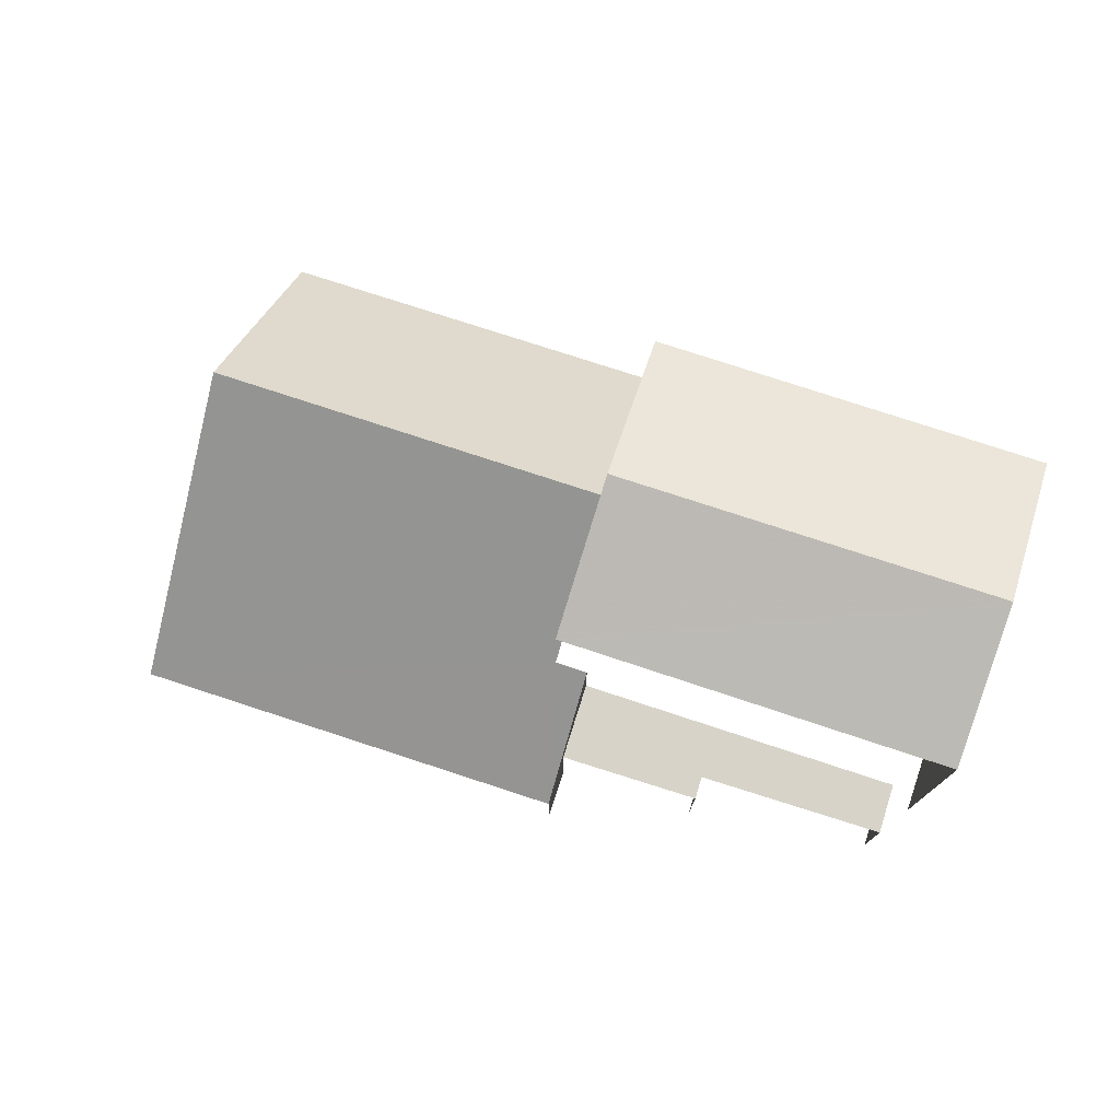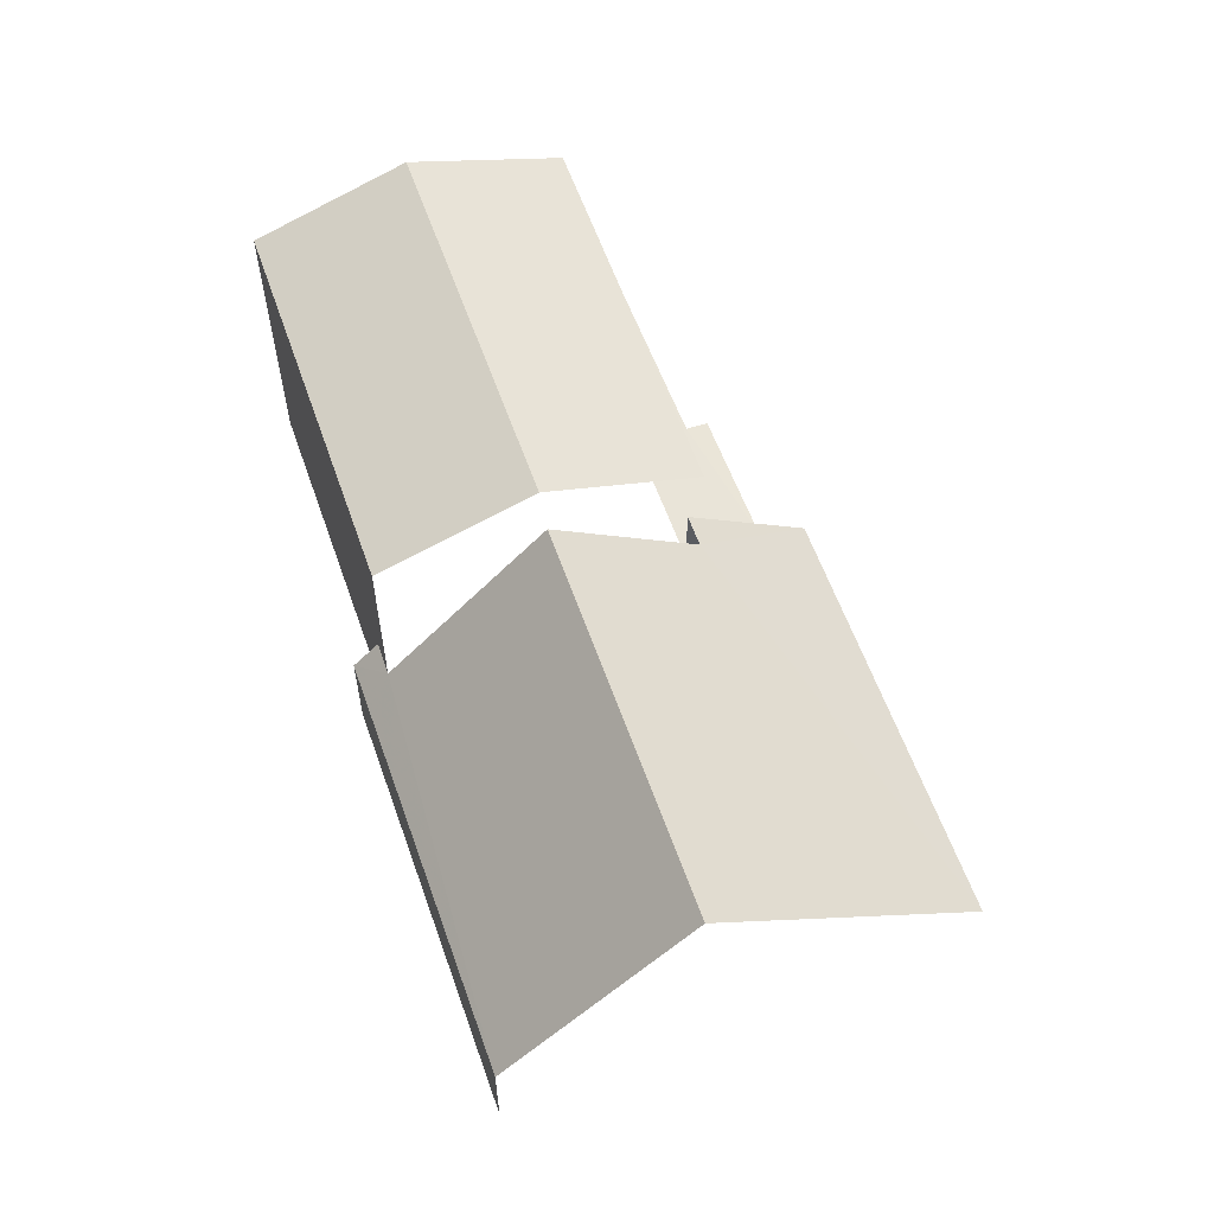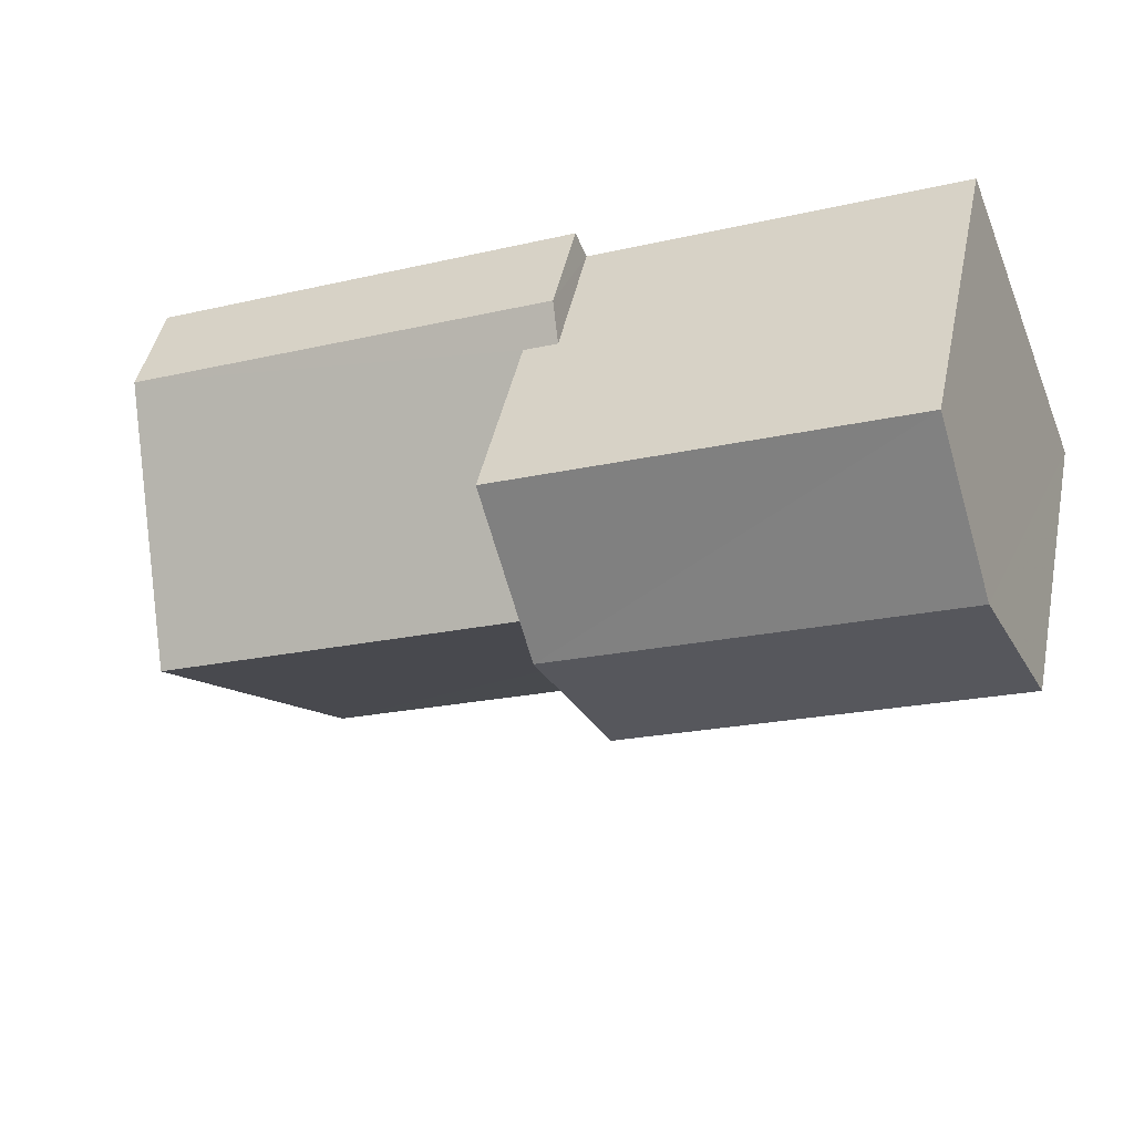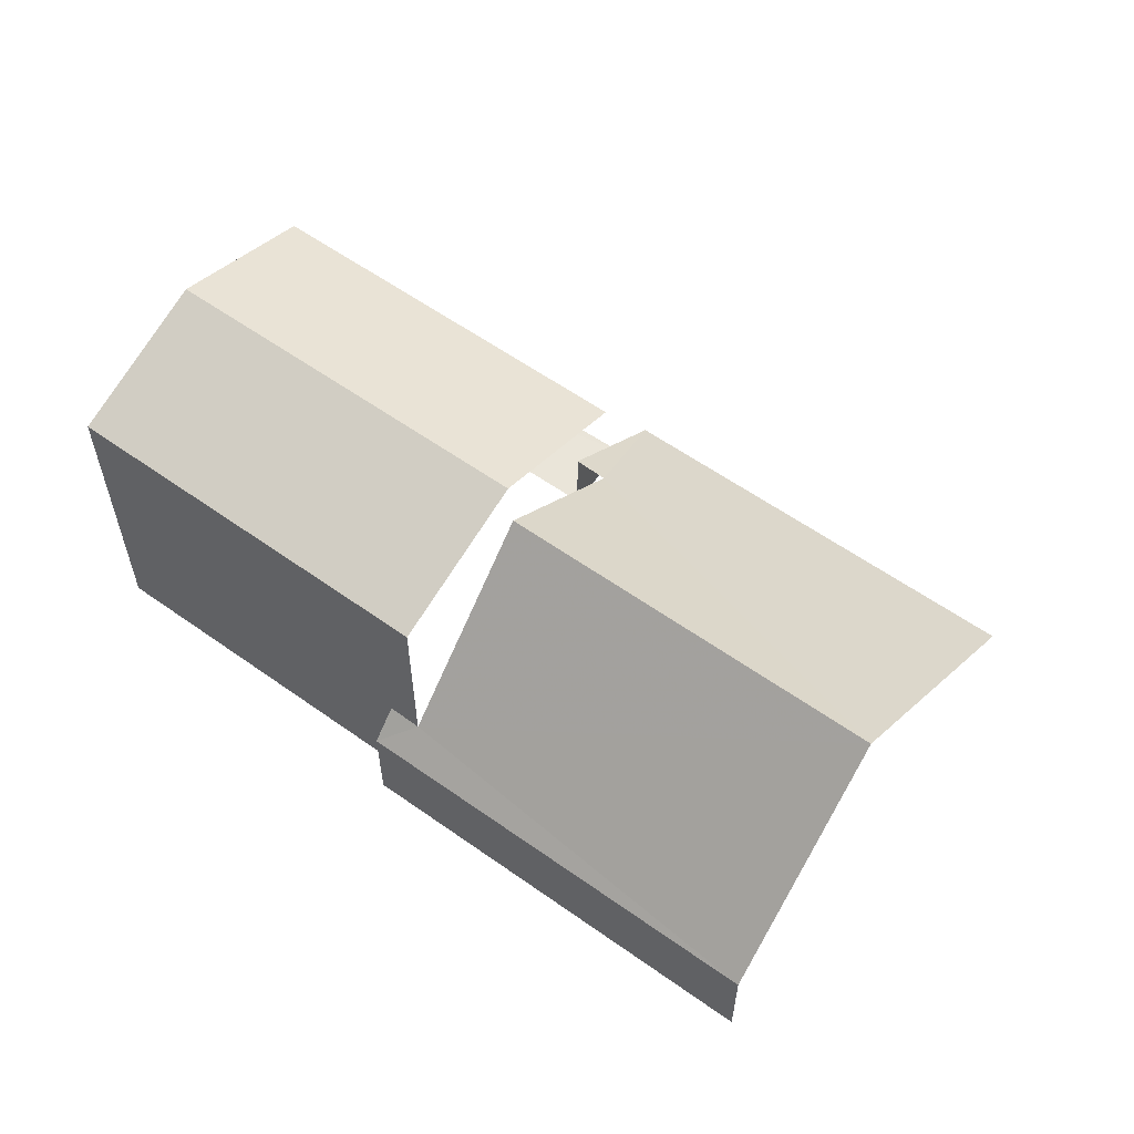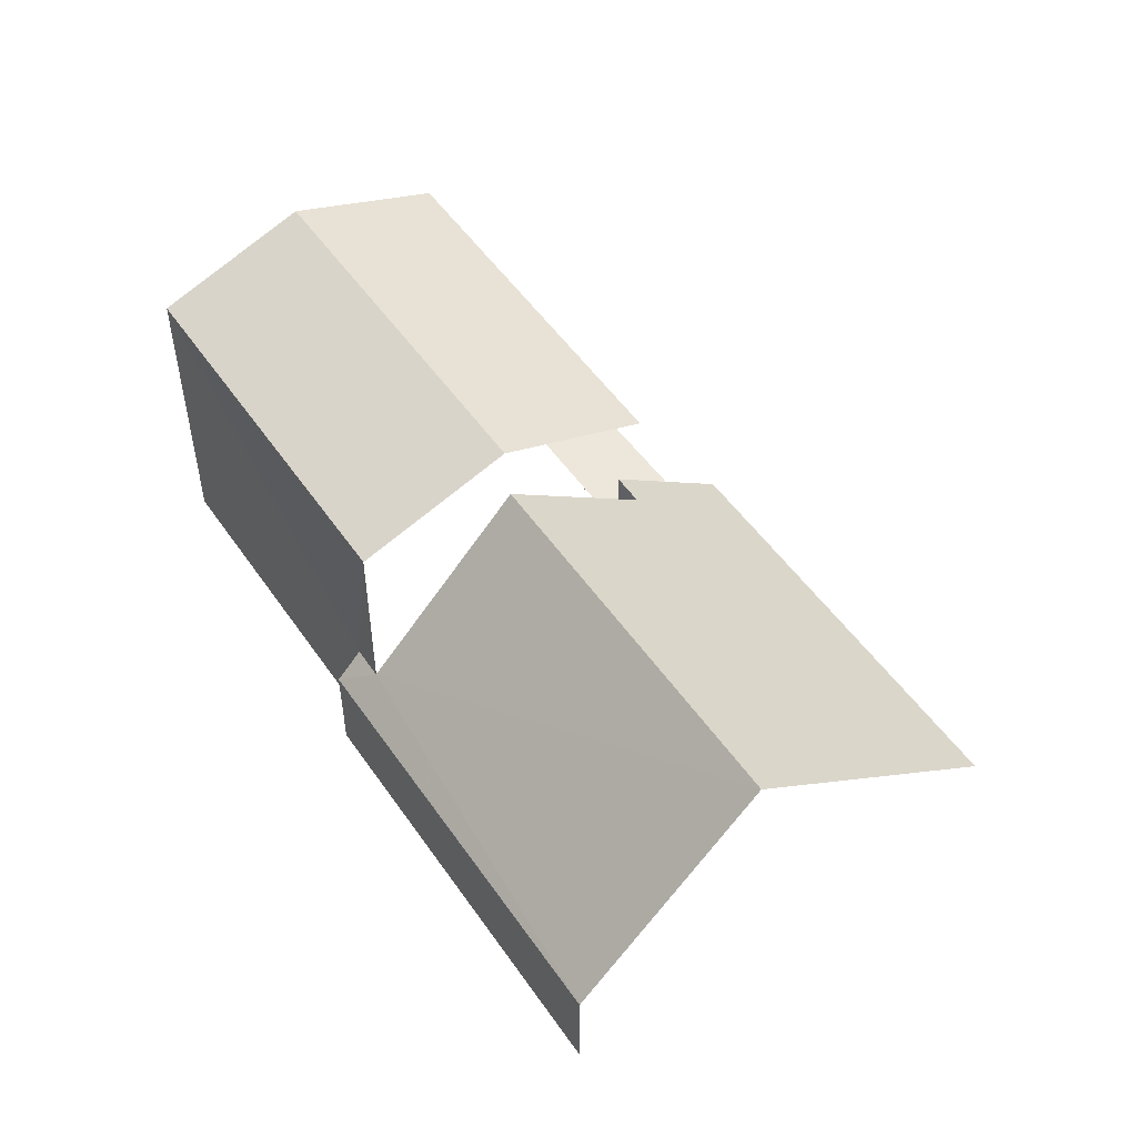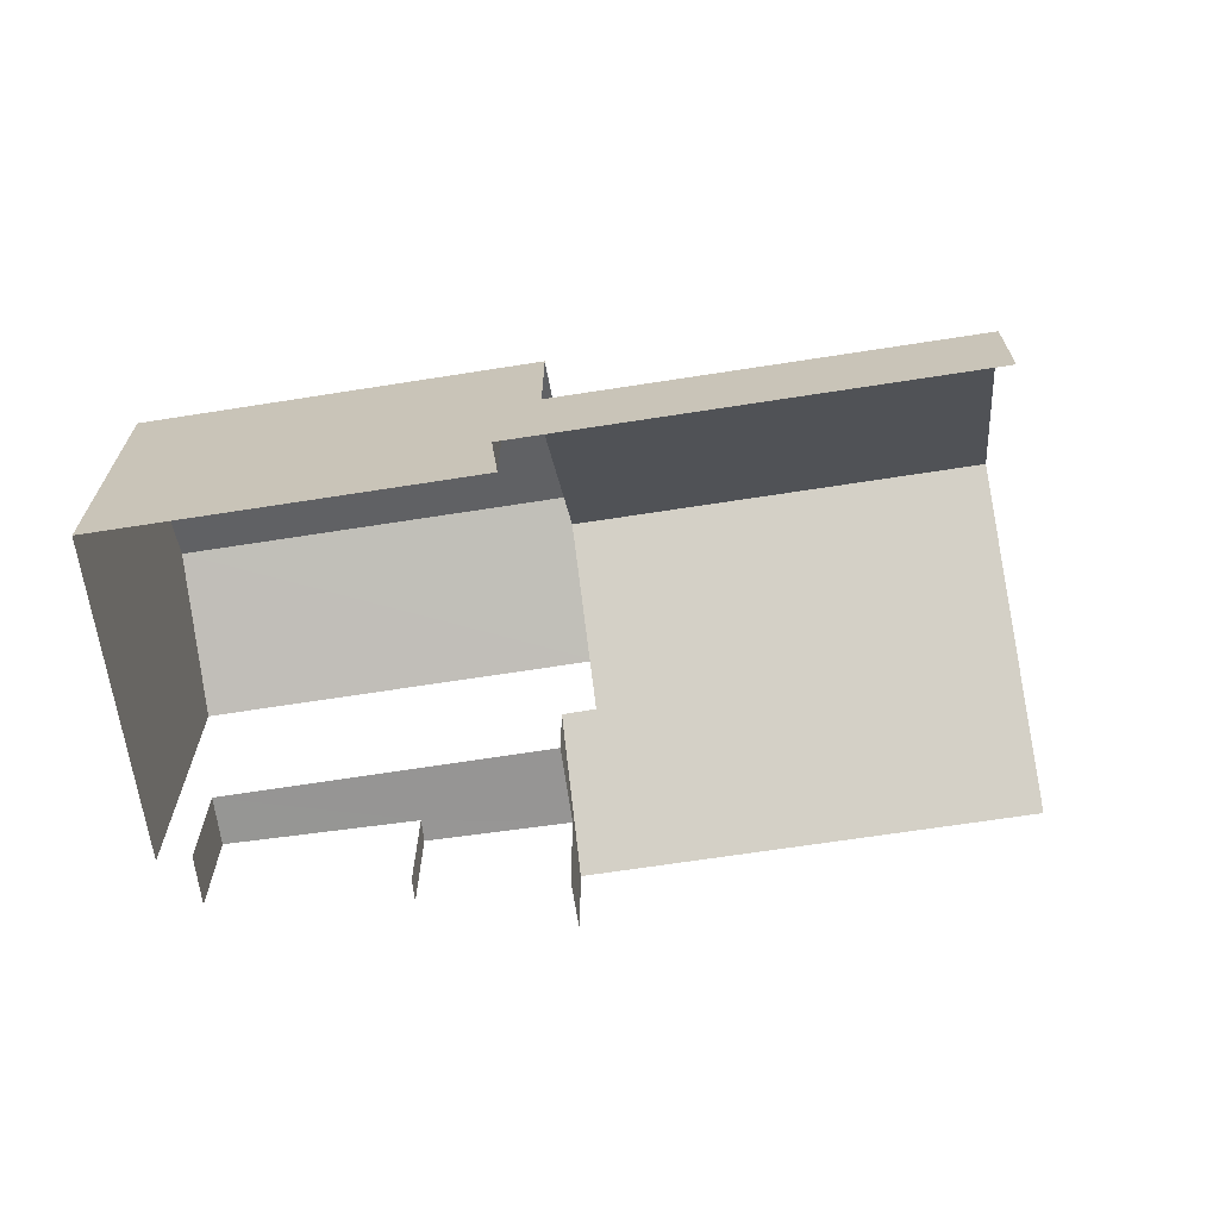
<metadata>
{"format":"obj","ext":"obj","renderer":"f3d","projection":"perspective","resolution":1024,"background":"white","views":[{"elev":76.6,"azim":40.1,"up":"+Z"},{"elev":60.0,"azim":-87.6,"up":"+Z"},{"elev":44.4,"azim":11.7,"up":"+Y"},{"elev":58.6,"azim":-121.9,"up":"+Z"},{"elev":51.7,"azim":-101.8,"up":"+Z"},{"elev":-67.7,"azim":-149.3,"up":"+Z"}]}
</metadata>
<code>
v -2.199e+05 -1.24e+05 31.7
v -2.199e+05 -1.24e+05 31.7
v -2.199e+05 -1.24e+05 31.7
v -2.199e+05 -1.24e+05 31.7
v -2.199e+05 -1.24e+05 31.7
v -2.199e+05 -1.24e+05 31.7
v -2.198e+05 -1.24e+05 31.7
v -2.198e+05 -1.24e+05 31.7
v -2.198e+05 -1.24e+05 31.7
v -2.198e+05 -1.24e+05 31.7
v -2.198e+05 -1.24e+05 31.7
v -2.198e+05 -1.24e+05 31.7
v -2.199e+05 -1.24e+05 35.24
v -2.199e+05 -1.24e+05 33.55
v -2.199e+05 -1.24e+05 33.55
v -2.199e+05 -1.24e+05 35.24
v -2.199e+05 -1.24e+05 37.24
v -2.199e+05 -1.24e+05 37.24
v -2.198e+05 -1.24e+05 33.86
v -2.198e+05 -1.24e+05 33.86
v -2.198e+05 -1.24e+05 33.86
v -2.199e+05 -1.24e+05 33.86
v -2.199e+05 -1.24e+05 33.86
v -2.198e+05 -1.24e+05 33.86
v -2.199e+05 -1.24e+05 37.4
v -2.198e+05 -1.24e+05 37.4
v -2.198e+05 -1.24e+05 38.42
v -2.199e+05 -1.24e+05 38.42
v -2.199e+05 -1.24e+05 34.07
v -2.199e+05 -1.24e+05 33.55
v -2.199e+05 -1.24e+05 34.07
v -2.199e+05 -1.24e+05 33.55
v -2.198e+05 -1.24e+05 37.4
v -2.199e+05 -1.24e+05 37.4
f 1 2 3
f 3 4 5
f 1 6 2
f 7 8 9
f 7 9 5
f 10 11 1
f 10 9 12
f 5 1 3
f 5 9 10
f 5 10 1
f 9 8 20
f 8 26 20
f 22 20 16
f 16 26 25
f 16 25 13
f 20 26 16
f 15 2 6
f 15 14 2
f 32 3 14
f 32 14 17
f 3 2 14
f 19 10 12
f 19 21 10
f 1 11 24
f 23 1 24
f 34 31 18
f 34 18 28
f 18 25 28
f 18 13 25
f 13 14 15
f 15 16 13
f 17 14 13
f 18 17 13
f 19 20 21
f 20 22 21
f 21 23 24
f 21 22 23
f 25 26 27
f 28 25 27
f 29 30 31
f 30 32 31
f 31 17 18
f 31 32 17
f 33 34 28
f 27 33 28
f 7 29 33
f 33 29 34
f 7 5 29
f 34 29 31
f 30 29 5
f 4 30 5
f 30 4 3
f 32 30 3
f 20 19 12
f 9 20 12
f 6 1 15
f 15 23 16
f 16 23 22
f 1 23 15
f 21 11 10
f 21 24 11
f 26 8 27
f 8 7 27
f 7 33 27

</code>
